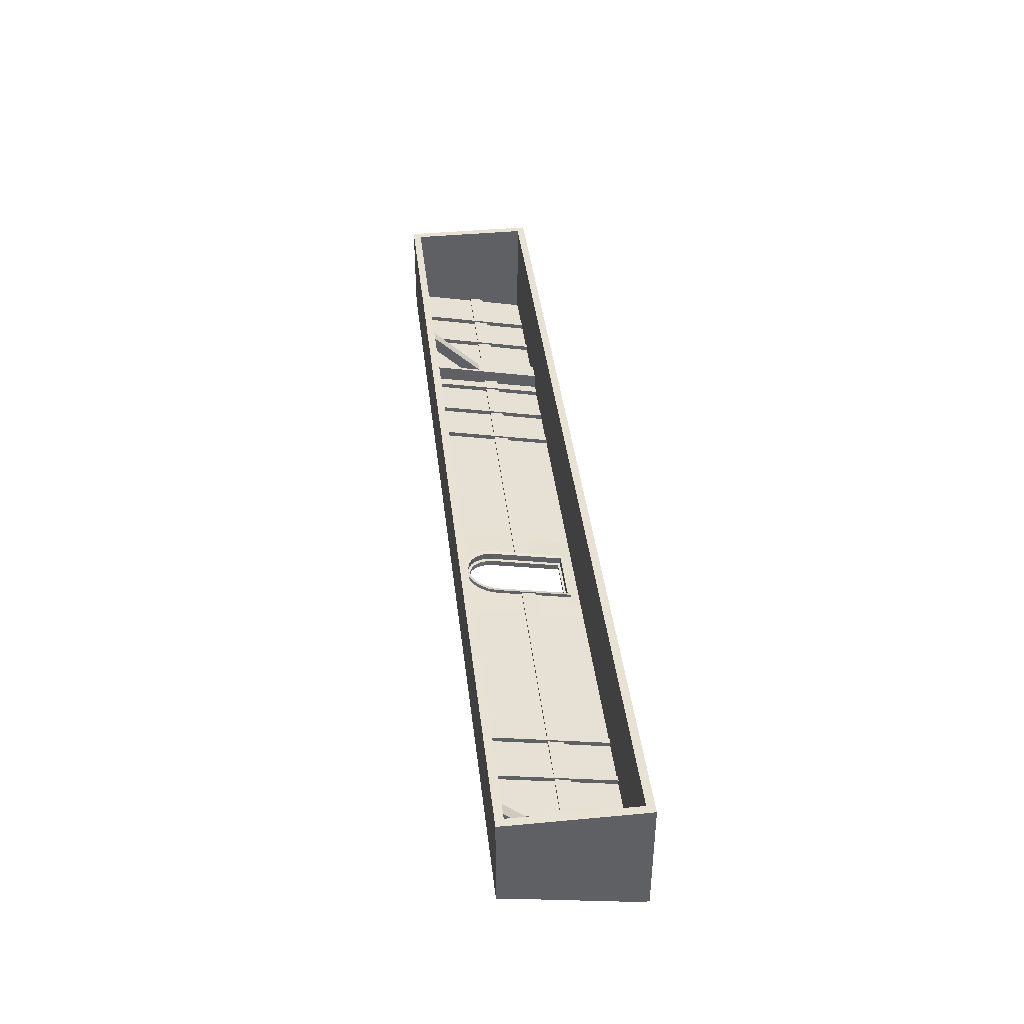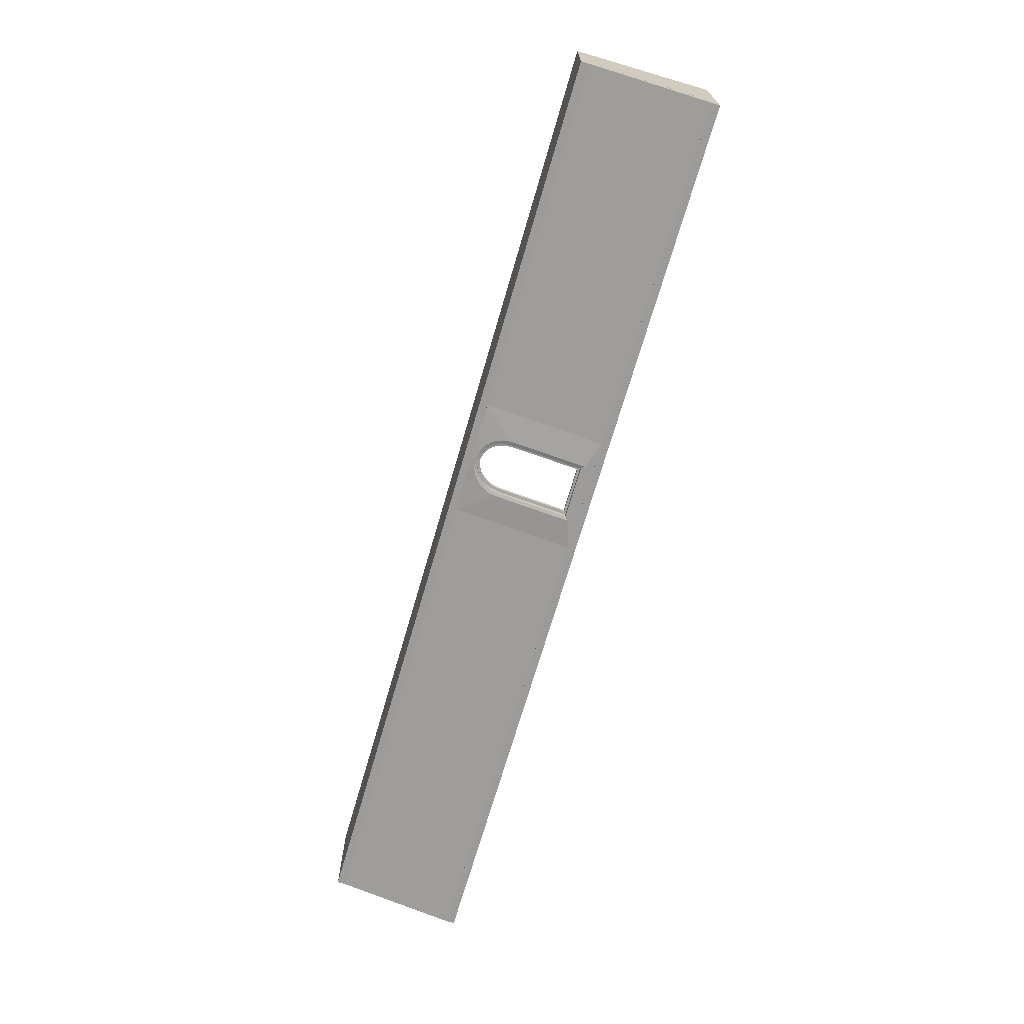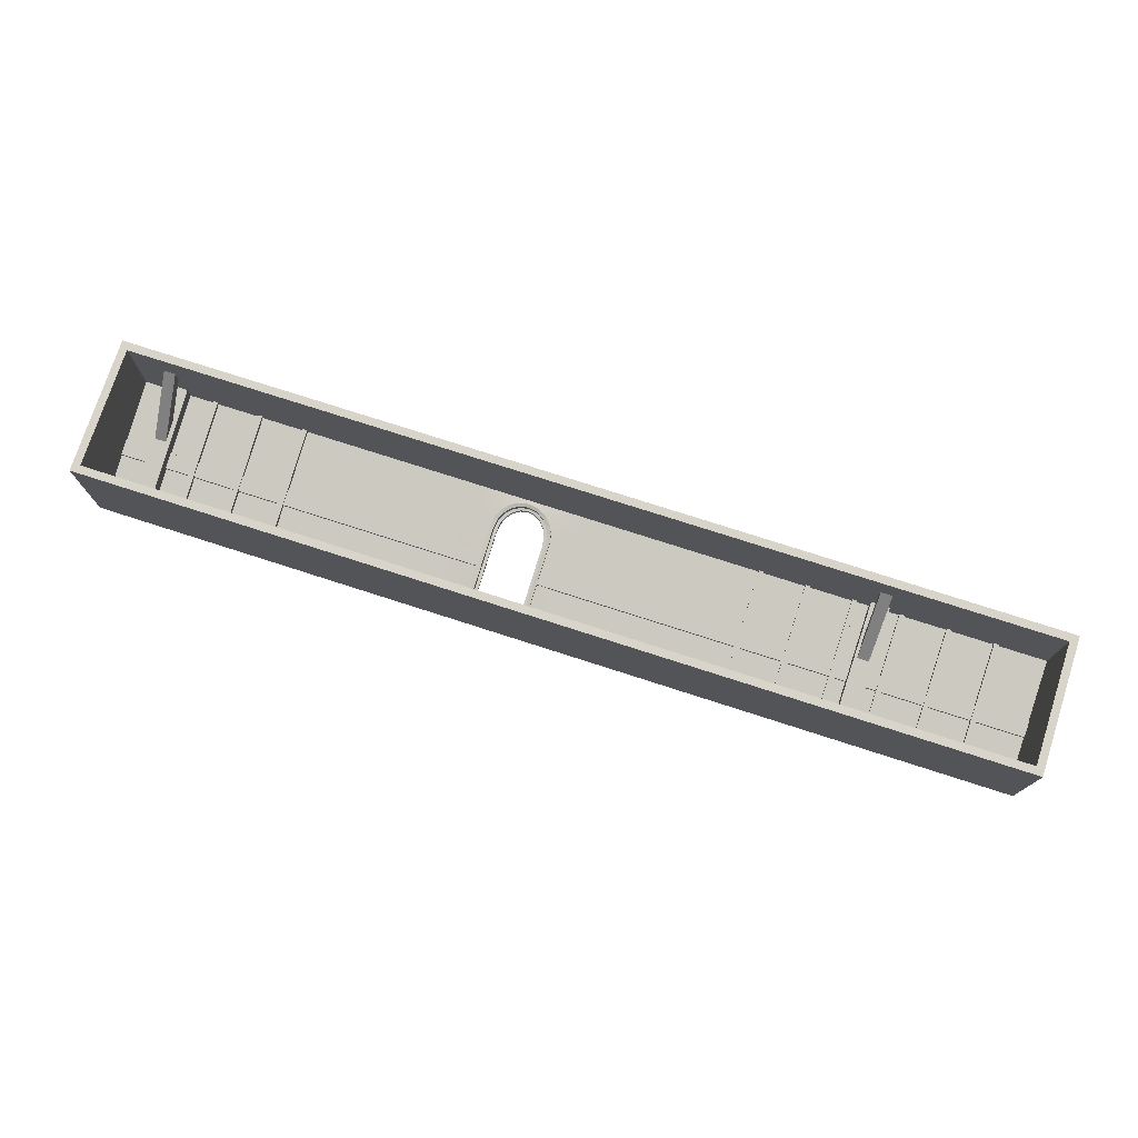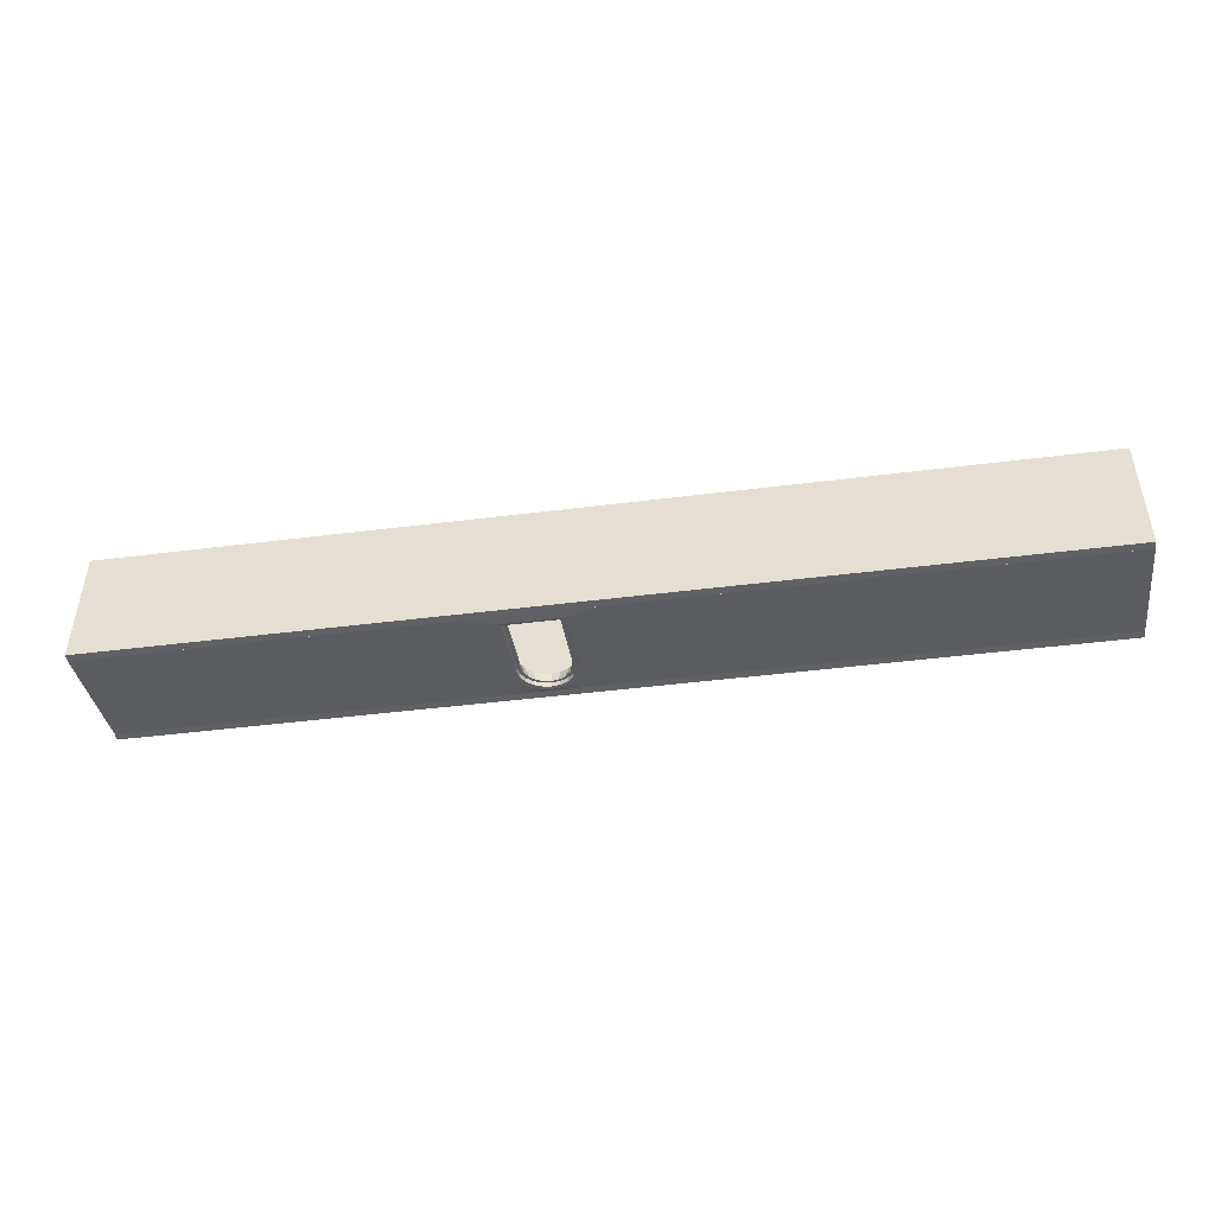
<metadata>
{"format":"obj","ext":"obj","renderer":"f3d","projection":"perspective","resolution":1024,"background":"white","views":[{"elev":40.6,"azim":-96.6,"up":"+Z"},{"elev":-69.7,"azim":-106.2,"up":"+Z"},{"elev":75.3,"azim":17.9,"up":"+Z"},{"elev":-46.0,"azim":8.2,"up":"+Z"}]}
</metadata>
<code>
g default
v -30 7.97 4
v 30 7.97 4
v -30 8.473 4
v 30 8.473 4
v -30 8.473 -2.28
v 30 8.473 -2.28
v -30 7.97 -2.28
v 30 7.97 -2.28
g pCube5
f 1 2 4 3
f 3 4 6 5
f 5 6 8 7
f 7 8 2 1
f 2 8 6 4
f 7 1 3 5
g default
v -30 -0.25 4
v 30 -0.25 4
v -30 0.25 4
v 30 0.25 4
v -30 0.25 -3.783
v 30 0.25 -3.783
v -30 -0.25 -3.783
v 30 -0.25 -3.783
g pCube4
f 9 10 12 11
f 11 12 14 13
f 13 14 16 15
f 15 16 10 9
f 10 16 14 12
f 15 9 11 13
g default
v -30 0.25 4
v -29.5 0.25 4
v -30 7.97 4
v -29.5 7.97 4
v -30 7.97 -1.526
v -29.5 7.97 -1.526
v -30 0.25 -3.029
v -29.5 0.25 -3.029
g pCube9
f 17 18 20 19
f 19 20 22 21
f 21 22 24 23
f 23 24 18 17
f 18 24 22 20
f 23 17 19 21
g default
v 29.5 0.25 4
v 30 0.25 4
v 29.5 7.97 4
v 30 7.97 4
v 29.5 7.97 -1.528
v 30 7.97 -1.528
v 29.5 0.25 -3.032
v 30 0.25 -3.032
g pCube8
f 25 26 28 27
f 27 28 30 29
f 29 30 32 31
f 31 32 26 25
f 26 32 30 28
f 31 25 27 29
g default
v 17.09 0.25 -2.711
v 17.41 0.25 -2.711
v 17.41 7.97 -1.208
v 17.09 7.97 -1.208
v 17.09 0.25 -3.029
v 17.41 0.25 -3.029
v 17.41 7.97 -1.526
v 17.09 7.97 -1.526
g polySurface8
f 33 34 35 36
f 37 38 34 33
f 38 39 35 34
f 39 40 36 35
f 36 40 37 33
g default
v 26.1 0.25 -2.711
v 26.42 0.25 -2.711
v 26.42 7.97 -1.208
v 26.1 7.97 -1.208
v 26.1 0.25 -3.029
v 26.42 0.25 -3.029
v 26.42 7.97 -1.526
v 26.1 7.97 -1.526
g polySurface9
f 41 42 43 44
f 45 46 42 41
f 46 47 43 42
f 47 48 44 43
f 44 48 45 41
g default
v -27.5 7.982 2.143
v -26.76 7.982 2.143
v -27.5 7.981 1.123
v -26.76 7.981 1.123
v -27.5 5.846 -0.9146
v -26.76 5.846 -0.9146
v -27.5 4.499 -1.18
v -26.76 4.499 -1.18
g pCube7
f 49 50 52 51
f 51 52 54 53
f 53 54 56 55
f 55 56 50 49
f 50 56 54 52
f 55 49 51 53
g default
v 18.36 7.982 2.143
v 19.1 7.982 2.143
v 18.36 7.981 1.123
v 19.1 7.981 1.123
v 18.36 5.846 -0.9146
v 19.1 5.846 -0.9146
v 18.36 4.499 -1.18
v 19.1 4.499 -1.18
g pCube6
f 57 58 60 59
f 59 60 62 61
f 61 62 64 63
f 63 64 58 57
f 58 64 62 60
f 63 57 59 61
g default
v 18.18 0.25 -2.004
v 19.37 0.25 -2.004
v 19.37 7.97 -0.5004
v 18.18 7.97 -0.5004
v 18.18 0.25 -3.029
v 19.37 0.25 -3.029
v 19.37 7.97 -1.526
v 18.18 7.97 -1.526
g polySurface4
f 65 66 67 68
f 69 70 66 65
f 70 71 67 66
f 71 72 68 67
f 68 72 69 65
g default
v -15 4.11 -2.085
v -15 3.145 -2.273
v -22.5 4.11 -2.085
v -22.5 3.145 -2.273
v 15 4.11 -2.085
v 15 3.145 -2.273
v 7.5 4.11 -2.085
v 7.5 3.145 -2.273
v -30 4.11 -2.085
v -30 3.145 -2.273
v 0 3.145 -2.273
v 1e-06 4.11 -2.085
v -7.5 4.11 -2.085
v -7.5 3.145 -2.273
v 30 3.145 -2.273
v 30 4.11 -2.085
v 22.5 4.11 -2.085
v 22.5 3.145 -2.273
v -15 4.11 -2.287
v -22.5 4.11 -2.287
v -22.5 3.145 -2.475
v -15 3.145 -2.475
v 15 4.11 -2.287
v 7.5 4.11 -2.287
v 7.5 3.145 -2.475
v 15 3.145 -2.475
v -30 4.11 -2.624
v -30 3.145 -2.812
v 1e-06 4.11 -2.287
v -7.5 4.11 -2.287
v -7.5 3.145 -2.475
v 0 3.145 -2.475
v 30 3.145 -2.812
v 30 4.11 -2.624
v 22.5 4.11 -2.287
v 22.5 3.145 -2.475
v -5.614 3.145 -2.475
v -5.614 3.145 -2.273
v -5.614 4.11 -2.085
v -5.614 4.11 -2.287
v -1.961 3.145 -2.475
v -1.961 3.145 -2.273
v -1.961 4.11 -2.085
v -1.961 4.11 -2.287
g polySurface15
f 74 73 75 76
f 78 77 79 80
f 75 81 82 76
f 110 111 85 86
f 85 73 74 86
f 87 88 89 90
f 89 77 78 90
f 79 84 83 80
f 91 92 75 73
f 93 94 74 76
f 95 96 79 77
f 97 98 78 80
f 92 99 81 75
f 99 100 82 81
f 100 93 76 82
f 112 102 85 111
f 103 109 110 86
f 102 91 73 85
f 94 103 86 74
f 105 106 88 87
f 106 107 89 88
f 108 105 87 90
f 107 95 77 89
f 98 108 90 78
f 96 101 84 79
f 104 97 80 83
f 113 104 83 114
f 83 84 115 114
f 101 116 115 84
g default
v -30 0.2505 -3.032
v 30 0.2505 -3.032
v -30 7.971 -1.528
v 30 7.971 -1.528
v -1e-05 0.2505 -3.032
v -1e-06 7.971 -1.528
v -15 0.2505 -3.032
v 15 0.2505 -3.032
v 15 7.971 -1.528
v -15 7.971 -1.528
v 7.5 0.2505 -3.032
v -7.5 7.971 -1.528
v -22.5 0.2505 -3.032
v -7.5 0.2505 -3.032
v 22.5 0.2505 -3.032
v 22.5 7.971 -1.528
v 7.5 7.971 -1.528
v -22.5 7.971 -1.528
v -5.697 5.774 -1.901
v -1.803 5.774 -1.901
v -1.803 0.8471 -2.861
v -5.697 0.8471 -2.861
v -3.75 7.722 -1.522
v -3.75 7.971 -1.528
v -1.875 7.971 -1.528
v -2.606 7.35 -1.594
v -2.813 7.971 -1.528
v -3.148 7.627 -1.54
v -0.9375 7.971 -1.528
v -2.175 6.919 -1.678
v -1.899 6.376 -1.784
v -0.4688 7.971 -1.528
v -5.625 7.971 -1.528
v -4.894 7.35 -1.594
v -4.688 7.971 -1.528
v -4.352 7.627 -1.54
v -6.563 7.971 -1.528
v -5.325 6.919 -1.678
v -7.031 7.971 -1.528
v -5.601 6.376 -1.784
v -30 0.2505 -3.783
v -22.5 0.2505 -3.783
v -30 7.971 -2.28
v -22.5 7.971 -2.28
v -9e-06 0.2505 -3.783
v 7.5 0.2505 -3.783
v 0 7.971 -2.28
v 7.5 7.971 -2.28
v -15 0.2505 -3.783
v -7.5 0.2505 -3.783
v 15 0.2505 -3.783
v 22.5 0.2505 -3.783
v 15 7.971 -2.28
v 22.5 7.971 -2.28
v -15 7.971 -2.28
v -7.5 7.971 -2.28
v -7.031 7.971 -2.28
v 30 0.2505 -3.783
v 30 7.971 -2.28
v -3.75 7.971 -2.28
v -2.812 7.971 -2.28
v -1.875 7.971 -2.28
v -0.9375 7.971 -2.28
v -0.4688 7.971 -2.28
v -5.625 7.971 -2.28
v -4.688 7.971 -2.28
v -6.562 7.971 -2.28
v -5.697 5.774 -2.796
v -5.601 6.376 -2.679
v -1.803 5.774 -2.796
v -1.803 0.8471 -3.756
v -5.697 0.8471 -3.756
v -3.75 7.722 -2.417
v -3.148 7.627 -2.436
v -2.606 7.35 -2.489
v -2.175 6.919 -2.573
v -1.899 6.376 -2.679
v -4.894 7.35 -2.489
v -4.352 7.627 -2.436
v -5.325 6.919 -2.573
v -5.466 5.681 -2.762
v -5.382 6.247 -2.651
v -2.034 5.681 -2.762
v -2.034 1.046 -3.664
v -5.466 1.046 -3.664
v -3.75 7.514 -2.405
v -3.22 7.424 -2.422
v -2.741 7.164 -2.473
v -2.362 6.758 -2.552
v -2.118 6.247 -2.651
v -4.759 7.164 -2.473
v -4.28 7.424 -2.422
v -5.138 6.758 -2.552
v -4.759 7.171 -1.895
v -4.28 7.431 -1.844
v -3.75 7.521 -1.827
v -3.22 7.431 -1.844
v -2.741 7.171 -1.895
v -2.362 6.765 -1.974
v -2.118 6.254 -2.073
v -2.034 5.688 -2.184
v -2.034 1.053 -3.086
v -5.466 1.053 -3.086
v -5.466 5.688 -2.184
v -5.382 6.254 -2.073
v -5.138 6.765 -1.974
v -4.759 7.167 -2.172
v -4.28 7.428 -2.122
v -3.75 7.517 -2.104
v -3.22 7.428 -2.122
v -2.741 7.167 -2.172
v -2.362 6.762 -2.251
v -2.118 6.251 -2.351
v -2.034 5.684 -2.461
v -2.034 1.05 -3.364
v -5.466 1.05 -3.364
v -5.466 5.684 -2.461
v -5.382 6.251 -2.351
v -5.138 6.762 -2.251
v -4.638 7.039 -1.937
v -4.217 7.287 -1.889
v -4.638 7.032 -2.182
v -4.217 7.28 -2.134
v -3.75 7.373 -1.872
v -3.75 7.366 -2.117
v -3.283 7.287 -1.889
v -3.283 7.28 -2.134
v -2.862 7.039 -1.937
v -2.862 7.032 -2.182
v -2.527 6.652 -2.012
v -2.527 6.645 -2.258
v -2.313 6.165 -2.107
v -2.313 6.158 -2.353
v -2.239 5.625 -2.213
v -2.239 5.618 -2.458
v -2.239 1.205 -3.073
v -2.239 1.198 -3.318
v -5.261 1.205 -3.073
v -5.261 1.198 -3.318
v -5.261 5.625 -2.213
v -5.261 5.618 -2.458
v -5.187 6.165 -2.107
v -5.187 6.158 -2.353
v -4.973 6.652 -2.012
v -4.973 6.645 -2.258
v -5.697 5.729 -1.673
v -5.601 6.332 -1.556
v -5.466 5.646 -1.743
v -5.382 6.213 -1.632
v -1.803 5.729 -1.673
v -1.803 0.8027 -2.633
v -2.034 5.646 -1.743
v -2.034 1.011 -2.645
v -5.697 0.8027 -2.633
v -5.466 1.011 -2.645
v -3.75 7.678 -1.294
v -3.148 7.583 -1.312
v -3.75 7.479 -1.386
v -3.22 7.39 -1.403
v -2.606 7.306 -1.366
v -2.175 6.875 -1.45
v -2.741 7.129 -1.454
v -2.362 6.724 -1.533
v -1.899 6.332 -1.556
v -2.118 6.213 -1.632
v -4.894 7.306 -1.366
v -4.352 7.583 -1.312
v -4.759 7.129 -1.454
v -4.28 7.39 -1.403
v -5.325 6.875 -1.45
v -5.138 6.724 -1.533
g pPlane2
f 127 124 125 133
f 130 128 126 123
f 129 123 126 134
f 130 121 137 138
f 132 131 118 120
f 132 125 124 131
f 127 133 122 121
f 129 134 119 117
f 130 138 135 128
f 136 137 121 122
f 151 152 139 140
f 145 146 147 148
f 143 144 142 141
f 140 139 144 143
f 141 142 146 145
f 148 147 136 122
f 153 154 150 149
f 149 150 152 151
f 155 156 154 153
f 128 135 156 155
f 129 117 157 158
f 117 119 159 157
f 119 134 160 159
f 127 121 161 162
f 122 133 164 163
f 130 123 165 166
f 131 124 167 168
f 125 132 170 169
f 126 128 172 171
f 124 127 162 167
f 128 155 173 172
f 123 129 158 165
f 121 130 166 161
f 118 131 168 174
f 120 118 174 175
f 132 120 175 170
f 133 125 169 164
f 134 126 171 160
f 140 143 177 176
f 141 145 179 178
f 143 141 178 177
f 145 148 180 179
f 148 122 163 180
f 149 151 182 181
f 151 140 176 182
f 153 149 181 183
f 155 153 183 173
f 162 161 163 164
f 167 162 164 169
f 168 167 169 170
f 174 168 170 175
f 166 165 171 172
f 165 158 160 171
f 158 157 159 160
f 184 188 166 172
f 187 186 163 161
f 161 166 188 187
f 172 173 185 184
f 173 183 196 185
f 183 181 194 196
f 181 182 195 194
f 182 176 189 195
f 176 177 190 189
f 177 178 191 190
f 178 179 192 191
f 179 180 193 192
f 180 163 186 193
f 263 262 264 265
f 184 185 198 197
f 267 266 268 269
f 186 187 200 199
f 270 267 269 271
f 187 188 201 200
f 262 270 271 264
f 188 184 197 201
f 273 272 274 275
f 189 190 203 202
f 277 276 278 279
f 191 192 205 204
f 276 273 275 278
f 190 191 204 203
f 280 277 279 281
f 192 193 206 205
f 266 280 281 268
f 193 186 199 206
f 283 282 284 285
f 194 195 208 207
f 272 283 285 274
f 195 189 202 208
f 282 286 287 284
f 196 194 207 209
f 286 263 265 287
f 185 196 209 198
f 237 236 238 239
f 240 237 239 241
f 242 240 241 243
f 244 242 243 245
f 246 244 245 247
f 248 246 247 249
f 250 248 249 251
f 252 250 251 253
f 254 252 253 255
f 256 254 255 257
f 258 256 257 259
f 260 258 259 261
f 236 260 261 238
f 224 223 207 208
f 225 224 208 202
f 226 225 202 203
f 227 226 203 204
f 228 227 204 205
f 229 228 205 206
f 230 229 206 199
f 231 230 199 200
f 232 231 200 201
f 233 232 201 197
f 234 233 197 198
f 235 234 198 209
f 223 235 209 207
f 211 210 236 237
f 223 224 239 238
f 212 211 237 240
f 224 225 241 239
f 213 212 240 242
f 225 226 243 241
f 214 213 242 244
f 226 227 245 243
f 215 214 244 246
f 227 228 247 245
f 216 215 246 248
f 228 229 249 247
f 217 216 248 250
f 229 230 251 249
f 218 217 250 252
f 230 231 253 251
f 219 218 252 254
f 231 232 255 253
f 220 219 254 256
f 232 233 257 255
f 221 220 256 258
f 233 234 259 257
f 222 221 258 260
f 234 235 261 259
f 210 222 260 236
f 235 223 238 261
f 156 135 262 263
f 221 265 264 220
f 137 136 266 267
f 218 269 268 217
f 138 137 267 270
f 219 271 269 218
f 135 138 270 262
f 220 264 271 219
f 144 139 272 273
f 213 275 274 212
f 146 142 276 277
f 215 279 278 214
f 142 144 273 276
f 214 278 275 213
f 147 146 277 280
f 216 281 279 215
f 136 147 280 266
f 217 268 281 216
f 152 150 282 283
f 211 285 284 210
f 139 152 283 272
f 212 274 285 211
f 150 154 286 282
f 210 284 287 222
f 154 156 263 286
f 222 287 265 221
g default
v -21.92 0.25 -2.711
v -21.6 0.25 -2.711
v -21.6 7.97 -1.208
v -21.92 7.97 -1.208
v -21.92 0.25 -3.029
v -21.6 0.25 -3.029
v -21.6 7.97 -1.526
v -21.92 7.97 -1.526
g polySurface13
f 288 289 290 291
f 292 293 289 288
f 293 294 290 289
f 294 295 291 290
f 291 295 292 288
g default
v -24.91 0.25 -2.711
v -24.59 0.25 -2.711
v -24.59 7.97 -1.208
v -24.91 7.97 -1.208
v -24.91 0.25 -3.029
v -24.59 0.25 -3.029
v -24.59 7.97 -1.526
v -24.91 7.97 -1.526
g polySurface14
f 296 297 298 299
f 300 301 297 296
f 301 302 298 297
f 302 303 299 298
f 299 303 300 296
g default
v -18.91 0.25 -2.711
v -18.59 0.25 -2.711
v -18.59 7.97 -1.208
v -18.91 7.97 -1.208
v -18.91 0.25 -3.029
v -18.59 0.25 -3.029
v -18.59 7.97 -1.526
v -18.91 7.97 -1.526
g polySurface12
f 304 305 306 307
f 308 309 305 304
f 309 310 306 305
f 310 311 307 306
f 307 311 308 304
g default
v 23.1 0.25 -2.711
v 23.42 0.25 -2.711
v 23.42 7.97 -1.208
v 23.1 7.97 -1.208
v 23.1 0.25 -3.029
v 23.42 0.25 -3.029
v 23.42 7.97 -1.526
v 23.1 7.97 -1.526
g polySurface10
f 312 313 314 315
f 316 317 313 312
f 317 318 314 313
f 318 319 315 314
f 315 319 316 312
g default
v 20.1 0.25 -2.711
v 20.42 0.25 -2.711
v 20.42 7.97 -1.208
v 20.1 7.97 -1.208
v 20.1 0.25 -3.029
v 20.42 0.25 -3.029
v 20.42 7.97 -1.526
v 20.1 7.97 -1.526
g polySurface11
f 320 321 322 323
f 324 325 321 320
f 325 326 322 321
f 326 327 323 322
f 323 327 324 320
g default
v 11.09 0.25 -2.711
v 11.41 0.25 -2.711
v 11.41 7.97 -1.208
v 11.09 7.97 -1.208
v 11.09 0.25 -3.029
v 11.41 0.25 -3.029
v 11.41 7.97 -1.526
v 11.09 7.97 -1.526
g polySurface5
f 328 329 330 331
f 332 333 329 328
f 333 334 330 329
f 334 335 331 330
f 331 335 332 328
g default
v 14.09 0.25 -2.711
v 14.41 0.25 -2.711
v 14.41 7.97 -1.208
v 14.09 7.97 -1.208
v 14.09 0.25 -3.029
v 14.41 0.25 -3.029
v 14.41 7.97 -1.526
v 14.09 7.97 -1.526
g polySurface6
f 336 337 338 339
f 340 341 337 336
f 341 342 338 337
f 342 343 339 338
f 339 343 340 336
g default
v -27.68 0.25 -2.004
v -26.49 0.25 -2.004
v -26.49 7.97 -0.5004
v -27.68 7.97 -0.5004
v -27.68 0.25 -3.029
v -26.49 0.25 -3.029
v -26.49 7.97 -1.526
v -27.68 7.97 -1.526
g polySurface7
f 344 345 346 347
f 348 349 345 344
f 349 350 346 345
f 350 351 347 346
f 347 351 348 344

</code>
